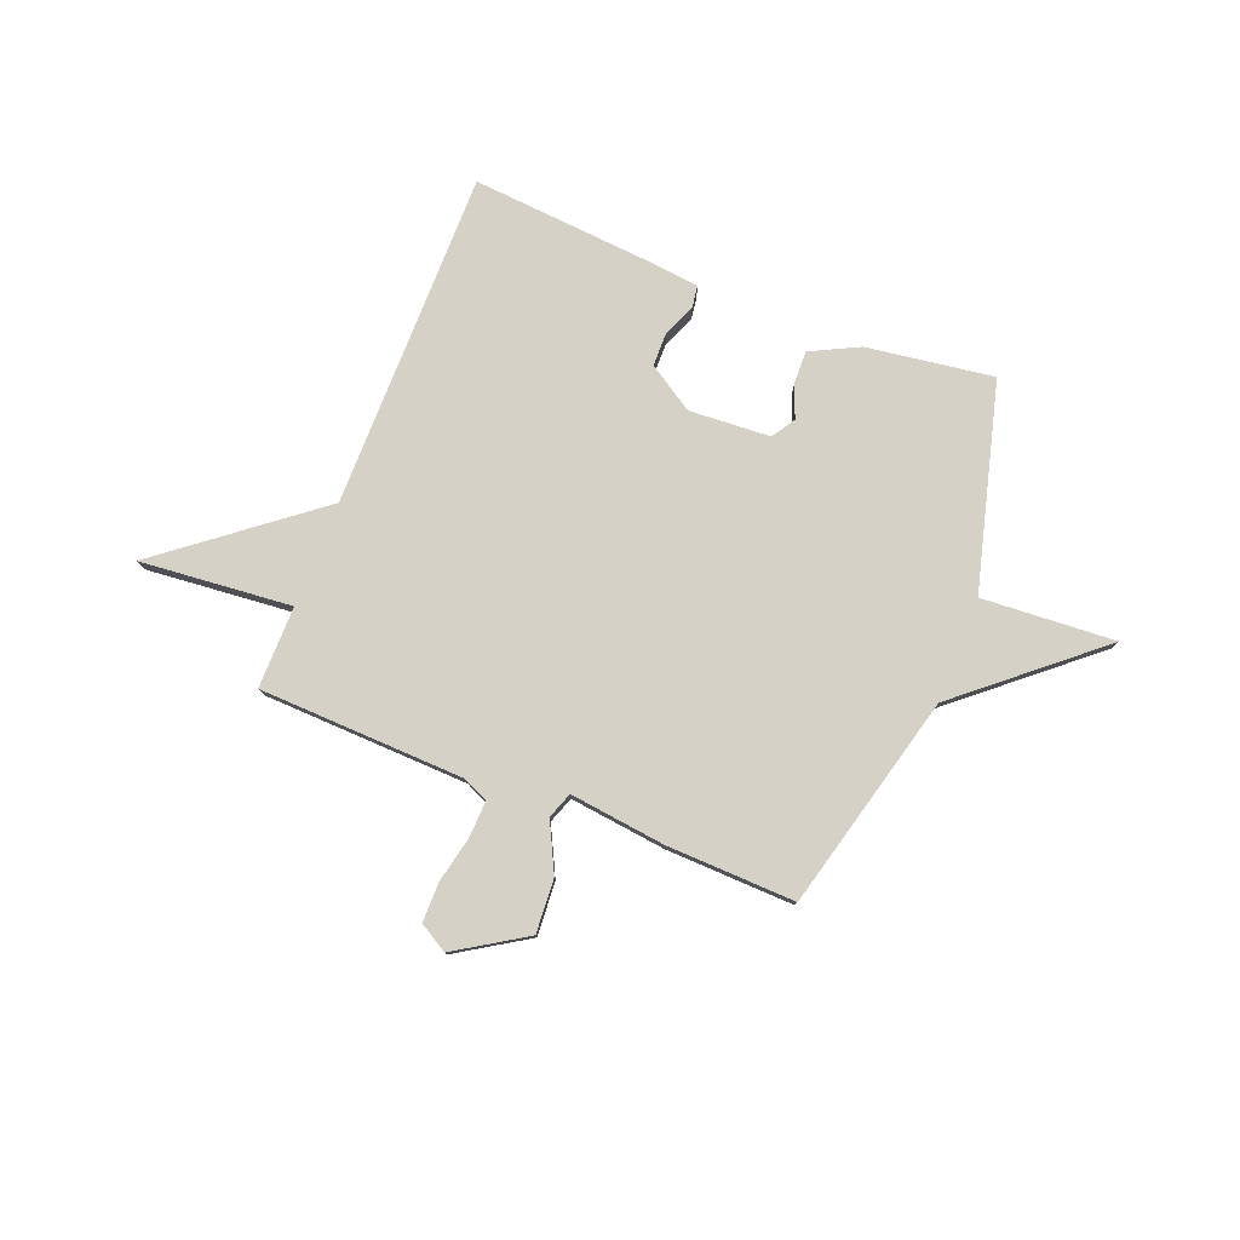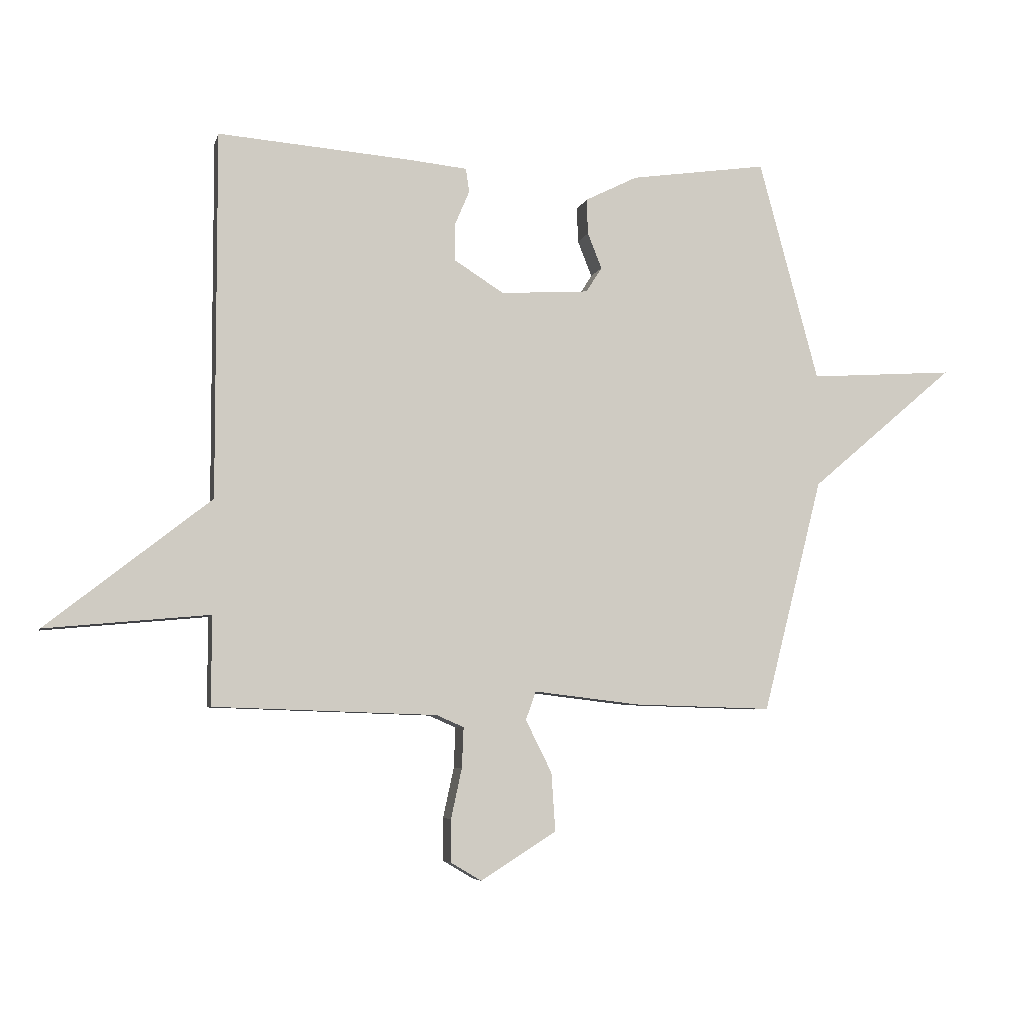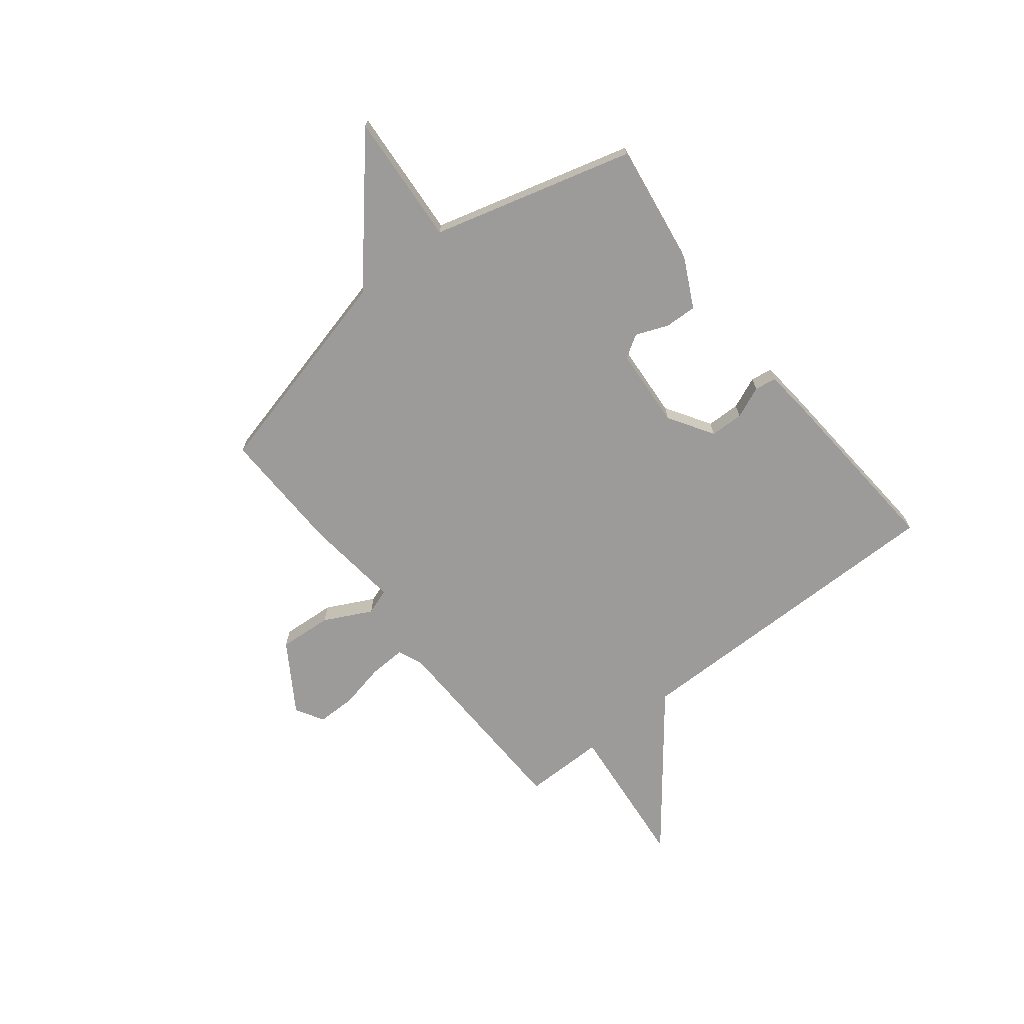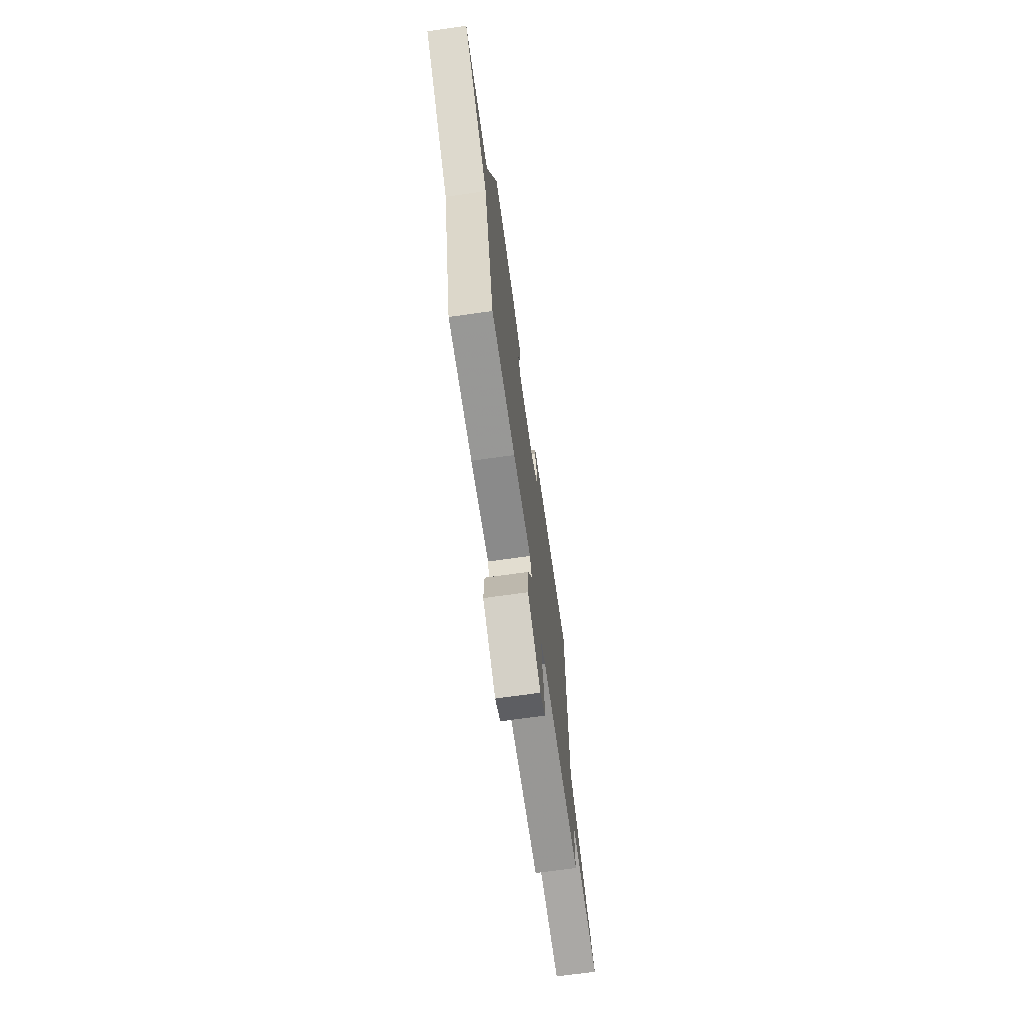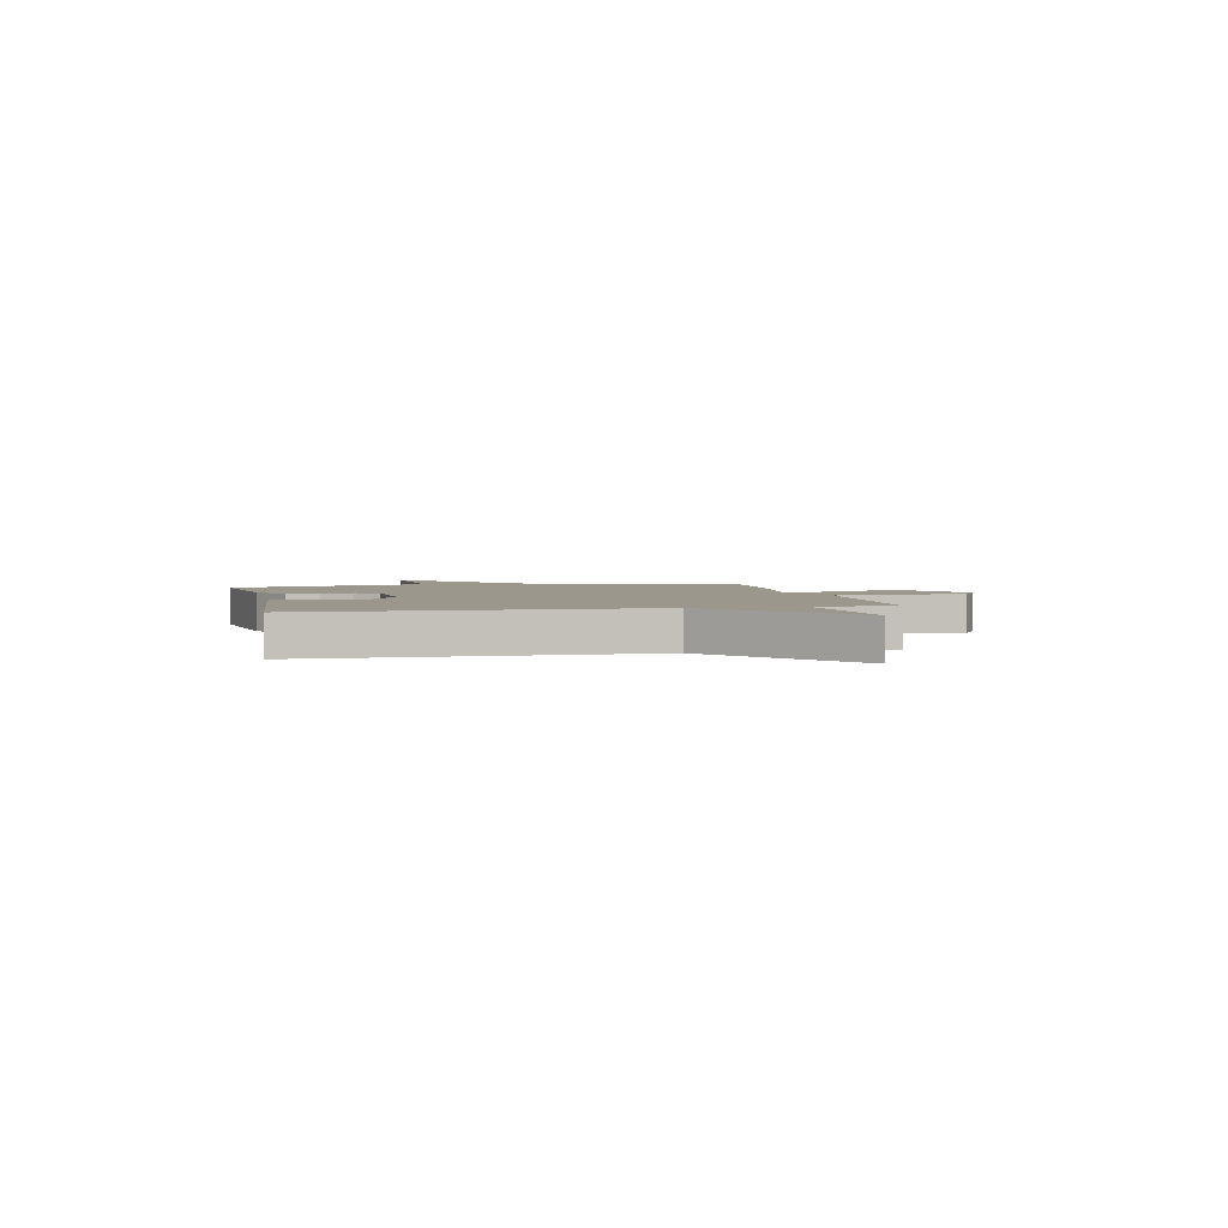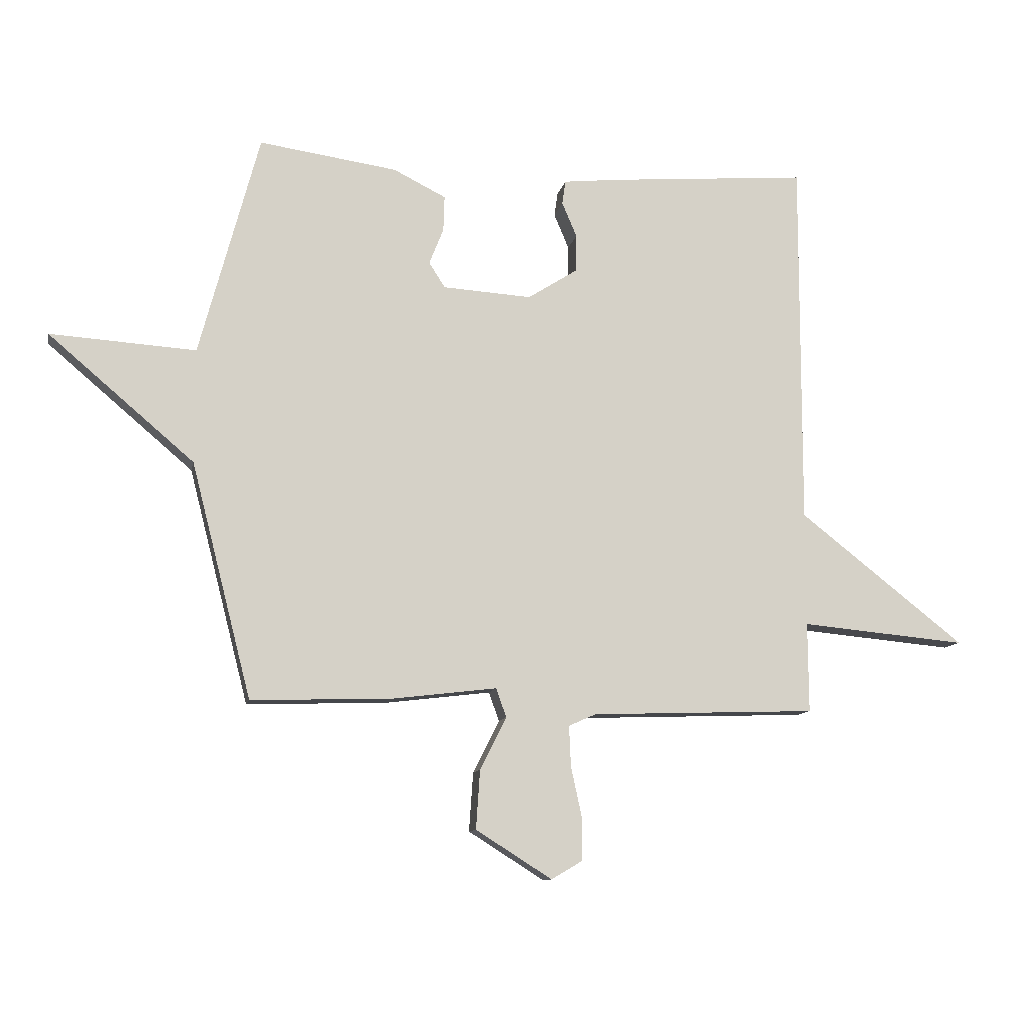
<metadata>
{"format":"obj","ext":"obj","renderer":"f3d","projection":"perspective","resolution":1024,"background":"white","views":[{"elev":79.0,"azim":-158.4,"up":"+Y"},{"elev":-5.9,"azim":166.9,"up":"+Z"},{"elev":-69.9,"azim":-52.0,"up":"+Y"},{"elev":-70.0,"azim":-81.9,"up":"+Z"},{"elev":2.8,"azim":77.6,"up":"+Y"},{"elev":-10.7,"azim":-10.9,"up":"+Z"}]}
</metadata>
<code>
v 0.5 0.07 -0.5
v 0.107 0.07 -0.513
v 0.059 0.07 -0.534
v 0.062 0.07 -0.605
v 0.081 0.07 -0.693
v 0.081 0.07 -0.768
v 0.027 0.07 -0.8
v -0.106 0.07 -0.716
v -0.099 0.07 -0.613
v -0.053 0.07 -0.521
v -0.071 0.07 -0.471
v -0.256 0.07 -0.493
v -0.5 0.07 -0.5
v -0.605 0.07 -0.089
v -0.86 0.07 0.128
v -0.605 0.07 0.111
v -0.5 0.07 0.5
v -0.259 0.07 0.465
v -0.167 0.07 0.419
v -0.169 0.07 0.357
v -0.194 0.07 0.294
v -0.166 0.07 0.25
v -0.011 0.07 0.24
v 0.076 0.07 0.295
v 0.077 0.07 0.36
v 0.051 0.07 0.421
v 0.057 0.07 0.463
v 0.155 0.07 0.473
v 0.5 0.07 0.5
v 0.499 0.07 -0.143
v 0.788 0.07 -0.37
v 0.499 0.07 -0.343
v 0.5 0 -0.5
v 0.107 0 -0.513
v 0.059 0 -0.534
v 0.062 0 -0.605
v 0.081 0 -0.693
v 0.081 0 -0.768
v 0.027 0 -0.8
v -0.106 0 -0.716
v -0.099 0 -0.613
v -0.053 0 -0.521
v -0.071 0 -0.471
v -0.256 0 -0.493
v -0.5 0 -0.5
v -0.605 0 -0.089
v -0.86 0 0.128
v -0.605 0 0.111
v -0.5 0 0.5
v -0.259 0 0.465
v -0.167 0 0.419
v -0.169 0 0.357
v -0.194 0 0.294
v -0.166 0 0.25
v -0.011 0 0.24
v 0.076 0 0.295
v 0.077 0 0.36
v 0.051 0 0.421
v 0.057 0 0.463
v 0.155 0 0.473
v 0.5 0 0.5
v 0.499 0 -0.143
v 0.788 0 -0.37
v 0.499 0 -0.343
f 30 31 32
f 28 29 30
f 27 28 30
f 26 27 30
f 25 26 30
f 24 25 30 32
f 32 1 2
f 24 32 2
f 23 24 2
f 19 20 21
f 18 19 21
f 17 18 21
f 16 17 21
f 16 21 22
f 14 15 16
f 16 22 23
f 14 16 23
f 13 14 23
f 12 13 23
f 11 12 23
f 8 9 10
f 7 8 10
f 6 7 10
f 5 6 10
f 4 5 10
f 10 11 23
f 4 10 23
f 3 4 23
f 2 3 23
f 64 63 62
f 62 61 60
f 62 60 59
f 62 59 58
f 62 58 57
f 64 62 57 56
f 34 33 64
f 34 64 56
f 34 56 55
f 53 52 51
f 53 51 50
f 53 50 49
f 53 49 48
f 54 53 48
f 48 47 46
f 55 54 48
f 55 48 46
f 55 46 45
f 55 45 44
f 55 44 43
f 42 41 40
f 42 40 39
f 42 39 38
f 42 38 37
f 42 37 36
f 55 43 42
f 55 42 36
f 55 36 35
f 55 35 34
f 1 33 34 2
f 2 34 35 3
f 3 35 36 4
f 4 36 37 5
f 5 37 38 6
f 6 38 39 7
f 7 39 40 8
f 8 40 41 9
f 9 41 42 10
f 10 42 43 11
f 11 43 44 12
f 12 44 45 13
f 13 45 46 14
f 14 46 47 15
f 15 47 48 16
f 16 48 49 17
f 17 49 50 18
f 18 50 51 19
f 19 51 52 20
f 20 52 53 21
f 21 53 54 22
f 22 54 55 23
f 23 55 56 24
f 24 56 57 25
f 25 57 58 26
f 26 58 59 27
f 27 59 60 28
f 28 60 61 29
f 29 61 62 30
f 30 62 63 31
f 31 63 64 32
f 32 64 33 1

</code>
